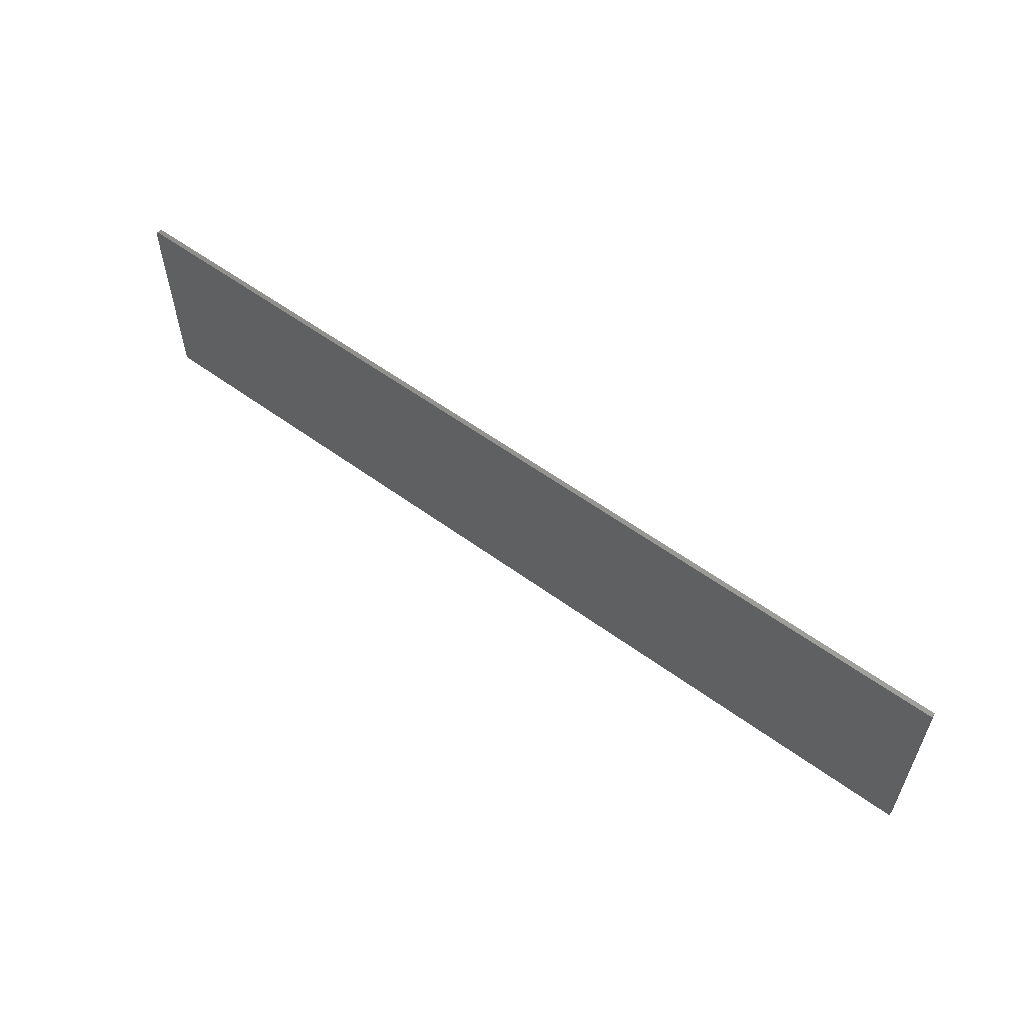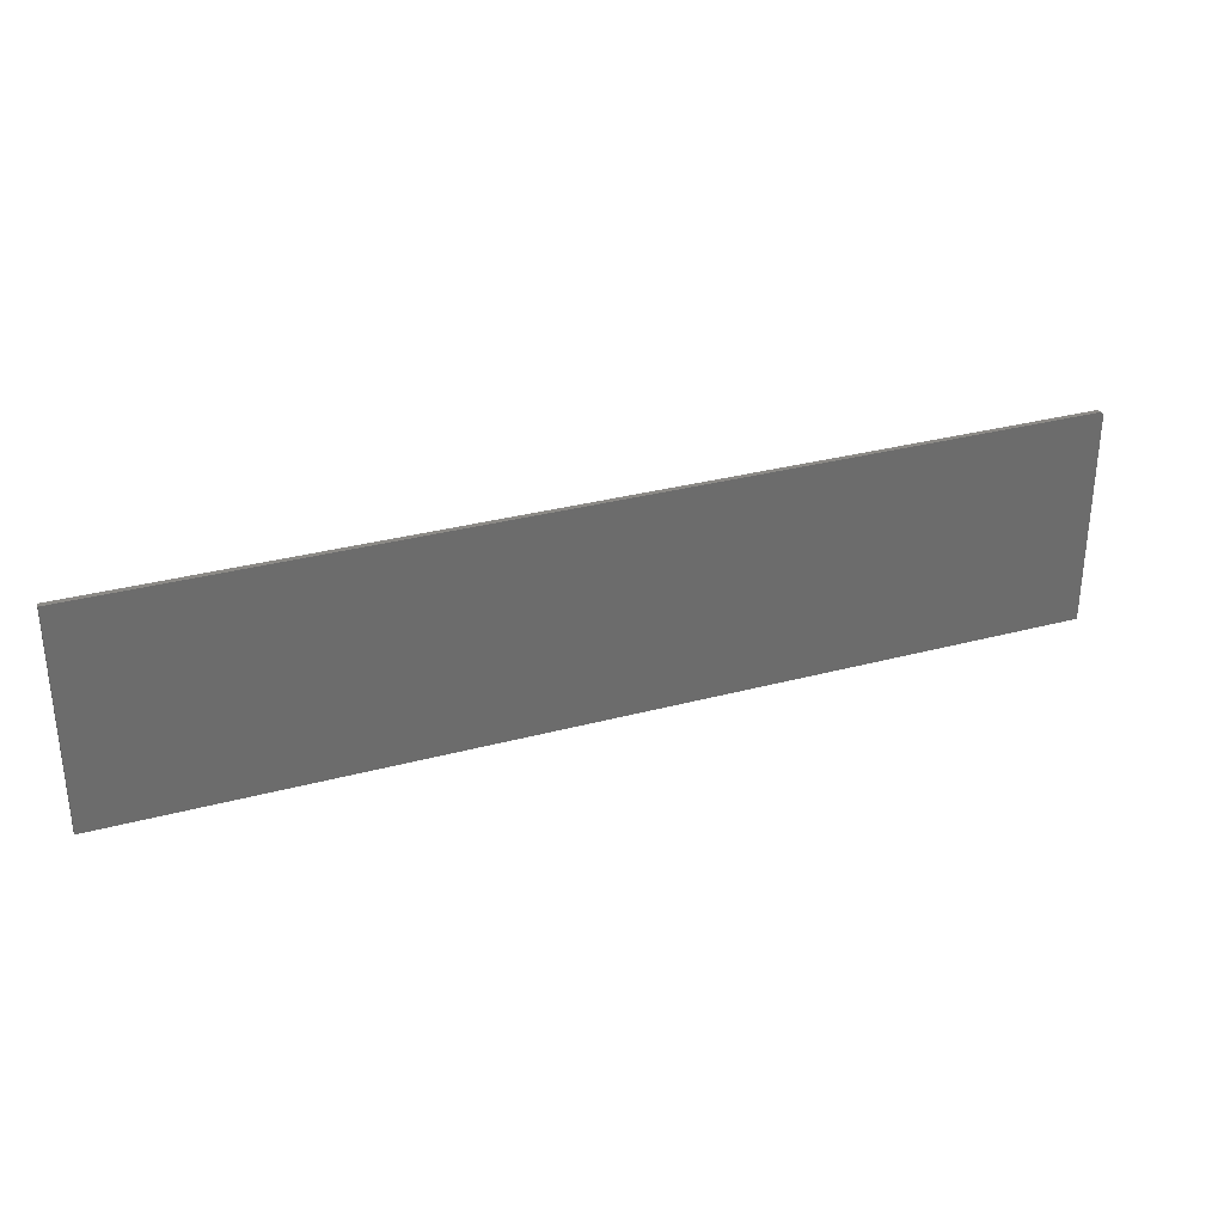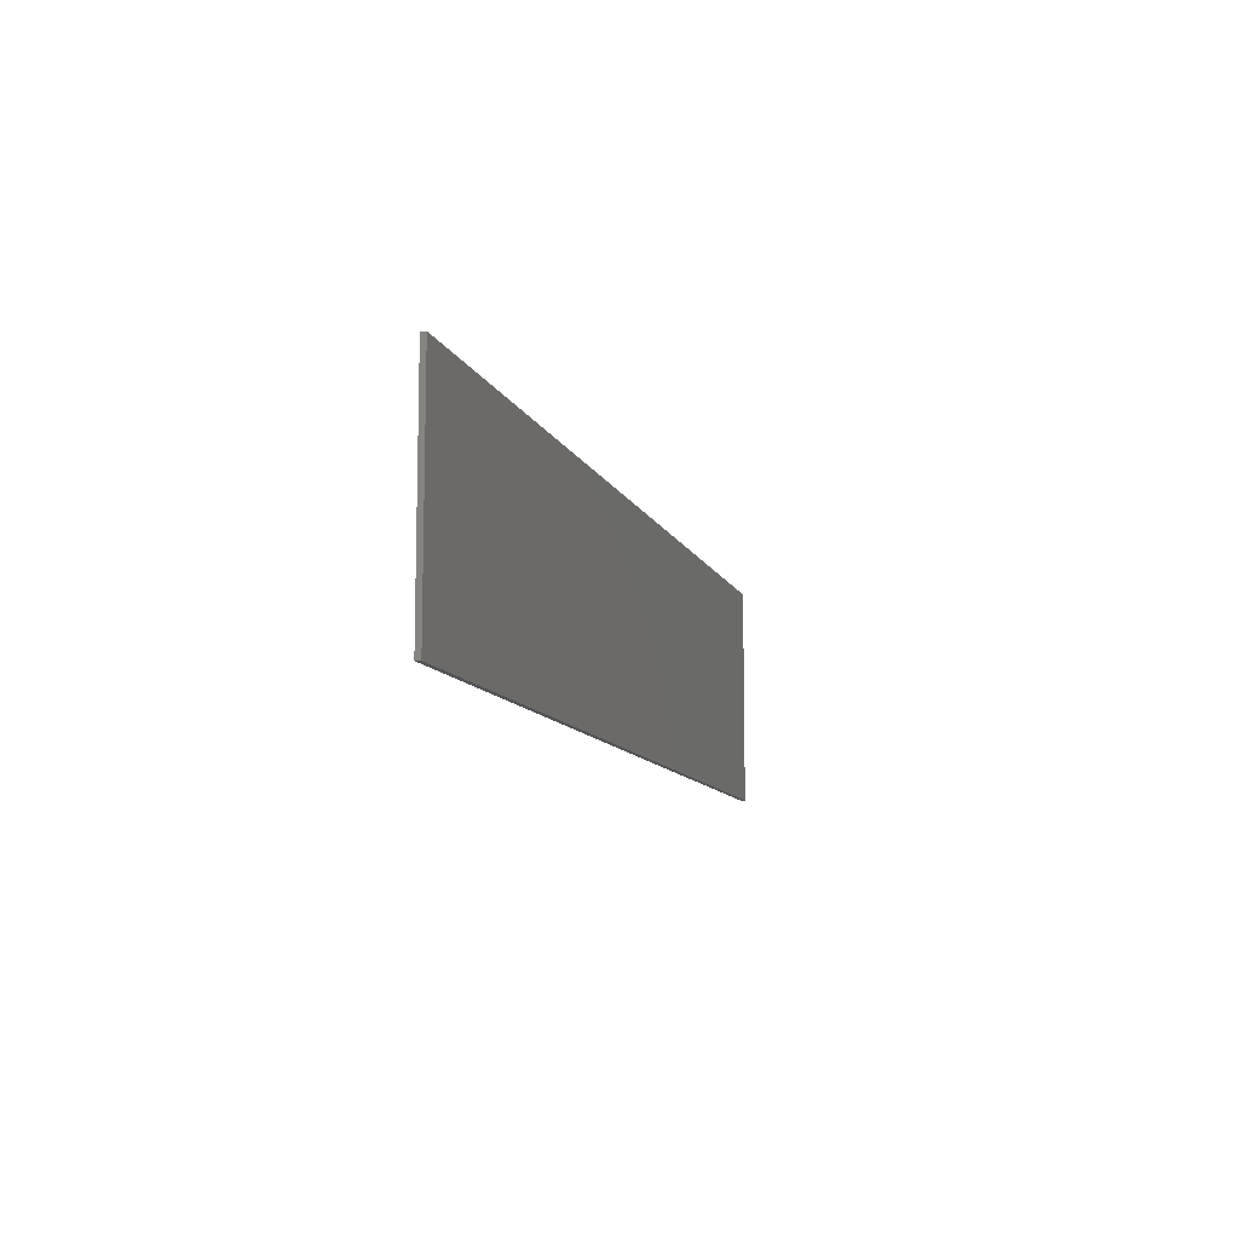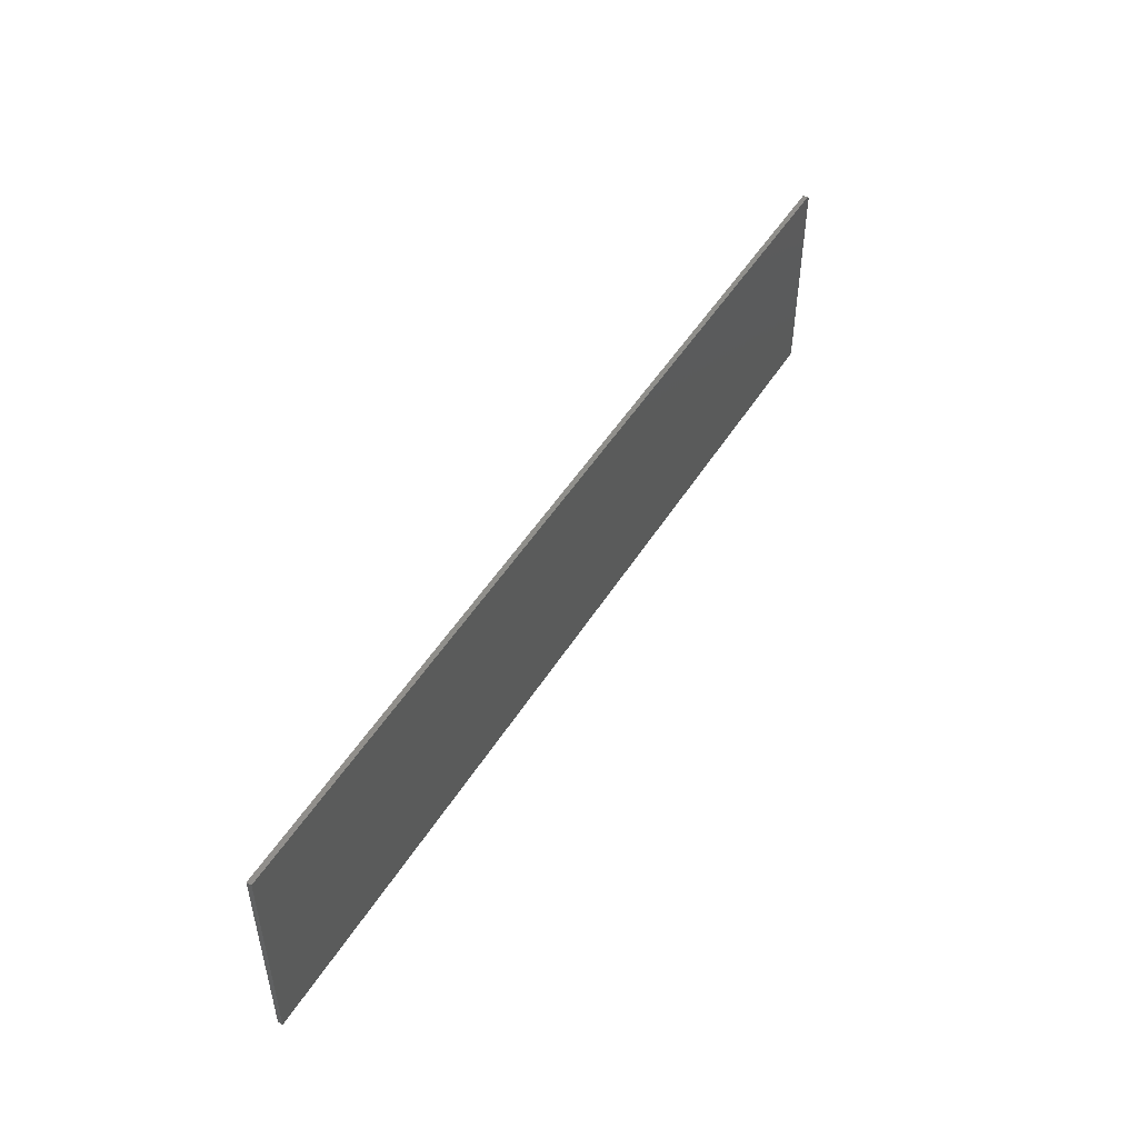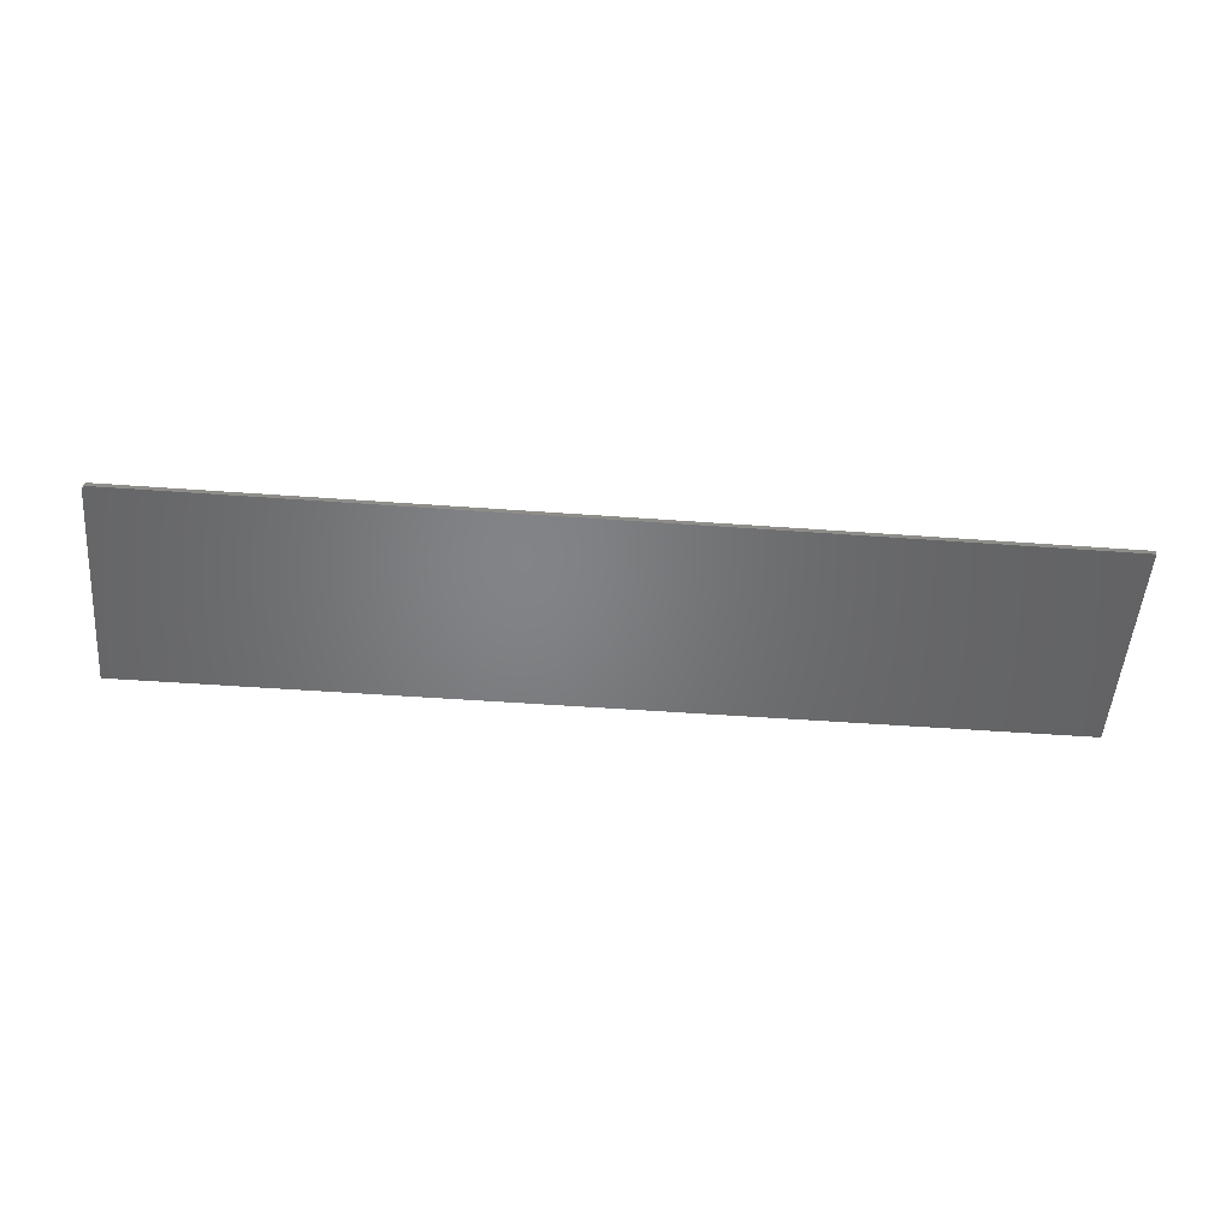
<metadata>
{"format":"stl","ext":"stl","renderer":"f3d","projection":"perspective","resolution":1024,"background":"white","views":[{"elev":57.4,"azim":-142.8,"up":"+Y"},{"elev":31.5,"azim":-20.9,"up":"+Y"},{"elev":-10.3,"azim":-74.2,"up":"+Y"},{"elev":49.4,"azim":-59.3,"up":"+Y"},{"elev":-51.4,"azim":175.5,"up":"+Z"}]}
</metadata>
<code>
# stl→obj: 24 verts, 44 faces
v 0.75 0.1599 0.007812
v -0.75 -0.1797 0.007812
v 0.75 -0.1797 0.007812
v 0.7498 0.1614 0.007812
v 0.7494 0.1629 0.007812
v 0.7487 0.1642 0.007812
v 0.7477 0.1654 0.007812
v 0.7465 0.1664 0.007812
v 0.7452 0.1671 0.007812
v 0.7437 0.1675 0.007812
v 0.7422 0.1677 0.007812
v -0.75 0.1677 0.007812
v 0.75 -0.1797 0
v -0.75 -0.1797 0
v 0.75 0.1599 0
v 0.7498 0.1614 0
v 0.7422 0.1677 0
v 0.7437 0.1675 0
v 0.7452 0.1671 0
v 0.7465 0.1664 0
v 0.7477 0.1654 0
v 0.7487 0.1642 0
v 0.7494 0.1629 0
v -0.75 0.1677 0
f 1 2 3
f 4 5 6
f 4 6 7
f 4 7 8
f 4 8 9
f 4 9 10
f 4 10 11
f 12 2 1
f 12 1 4
f 12 4 11
f 13 14 15
f 16 17 18
f 16 18 19
f 16 19 20
f 16 20 21
f 16 21 22
f 16 22 23
f 24 17 16
f 24 16 15
f 24 15 14
f 11 17 12
f 12 17 24
f 3 13 1
f 1 13 15
f 17 11 18
f 18 11 10
f 18 10 19
f 19 10 9
f 19 9 20
f 20 9 8
f 20 8 21
f 21 8 7
f 21 7 22
f 22 7 6
f 22 6 23
f 23 6 5
f 23 5 16
f 16 5 4
f 16 4 15
f 15 4 1
f 12 24 2
f 2 24 14
f 2 14 3
f 3 14 13

</code>
